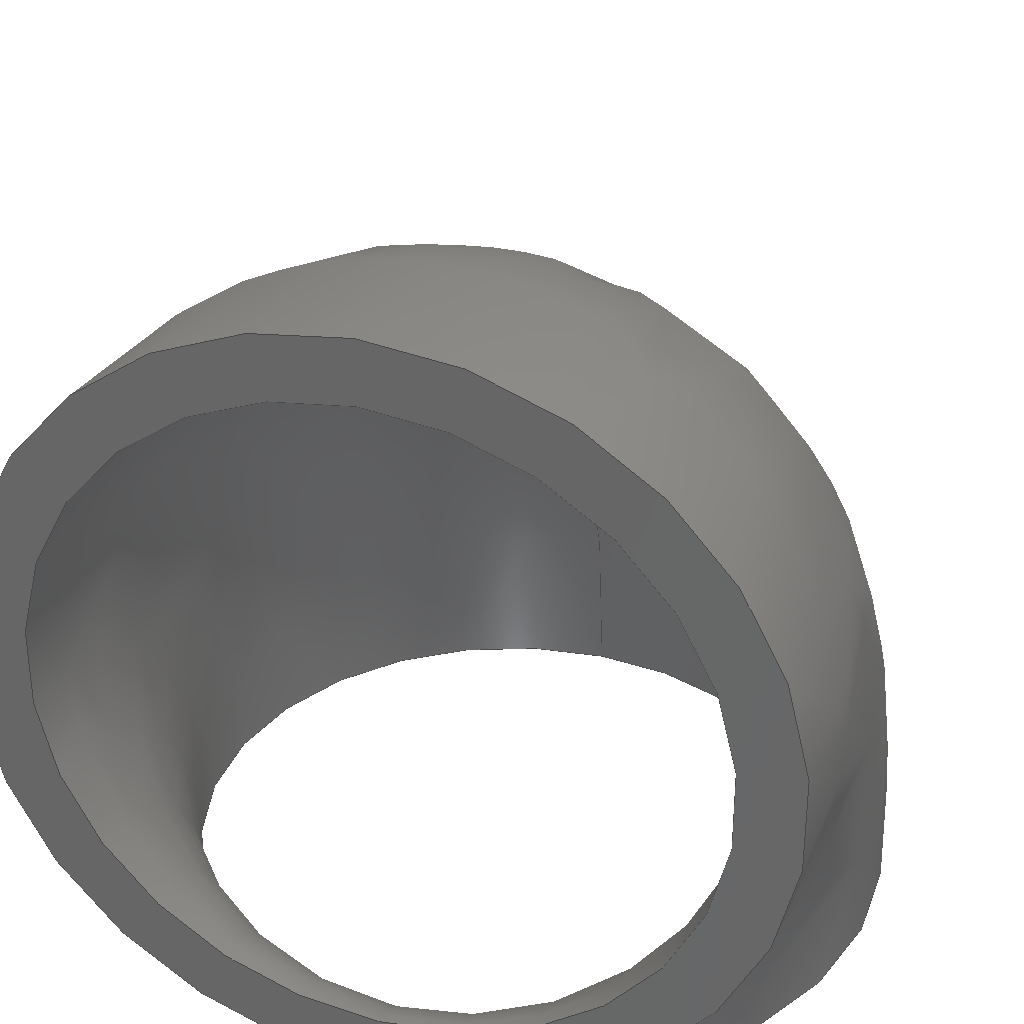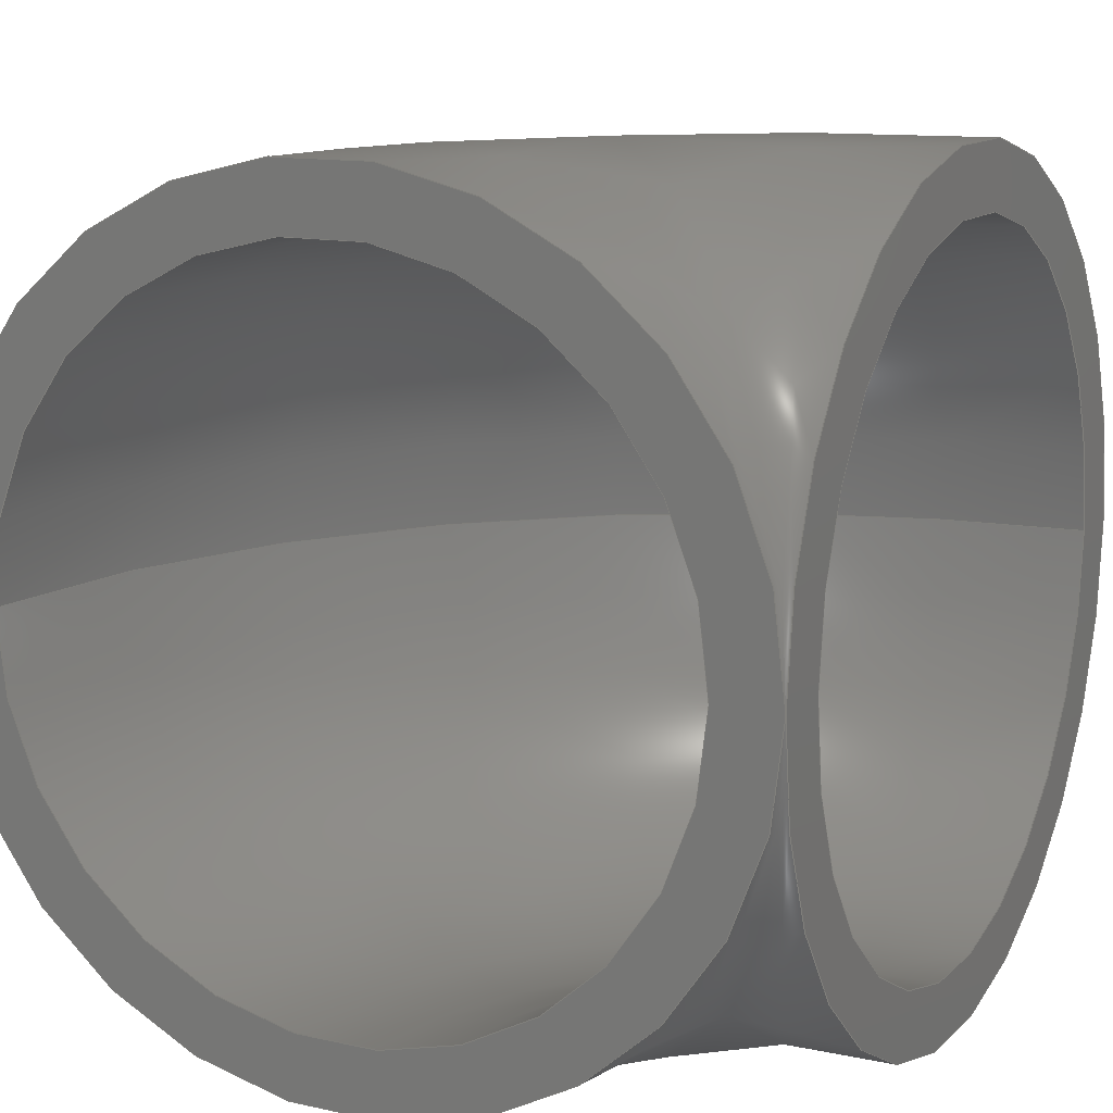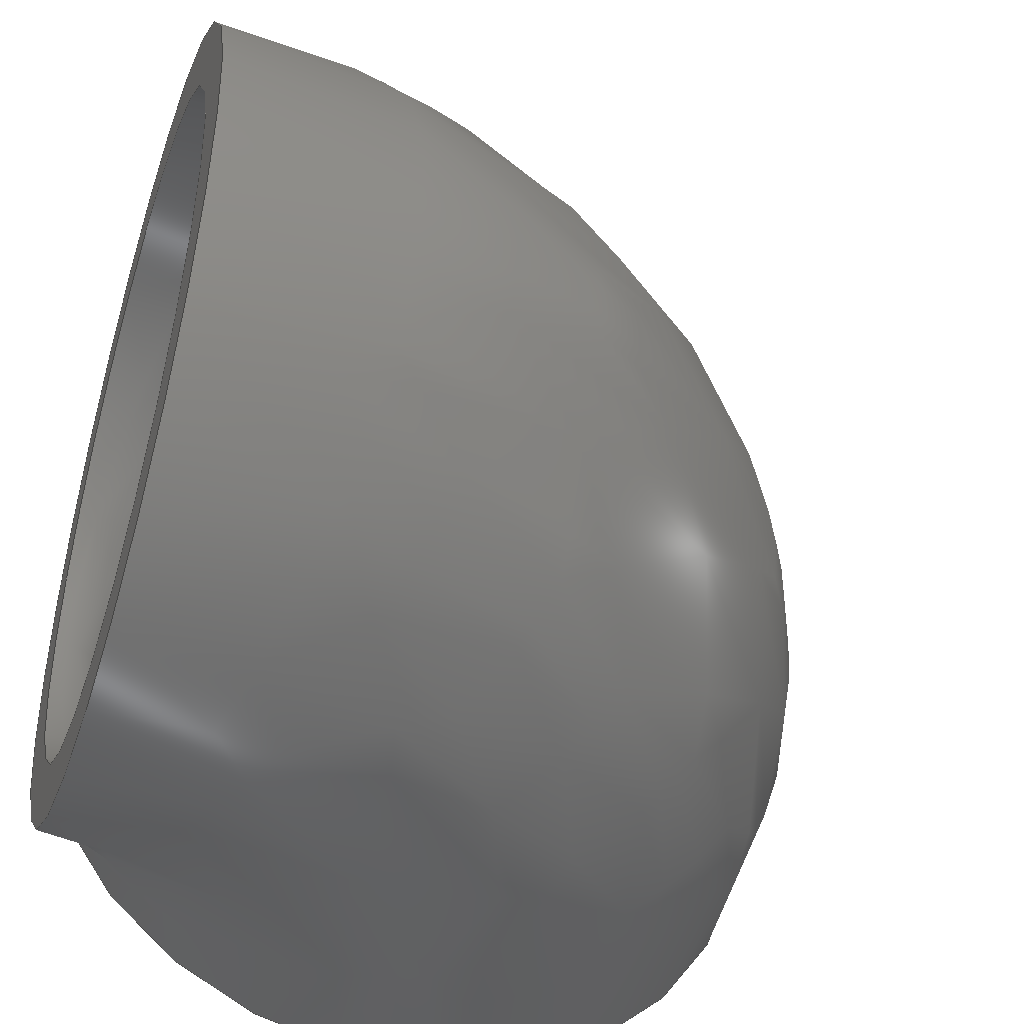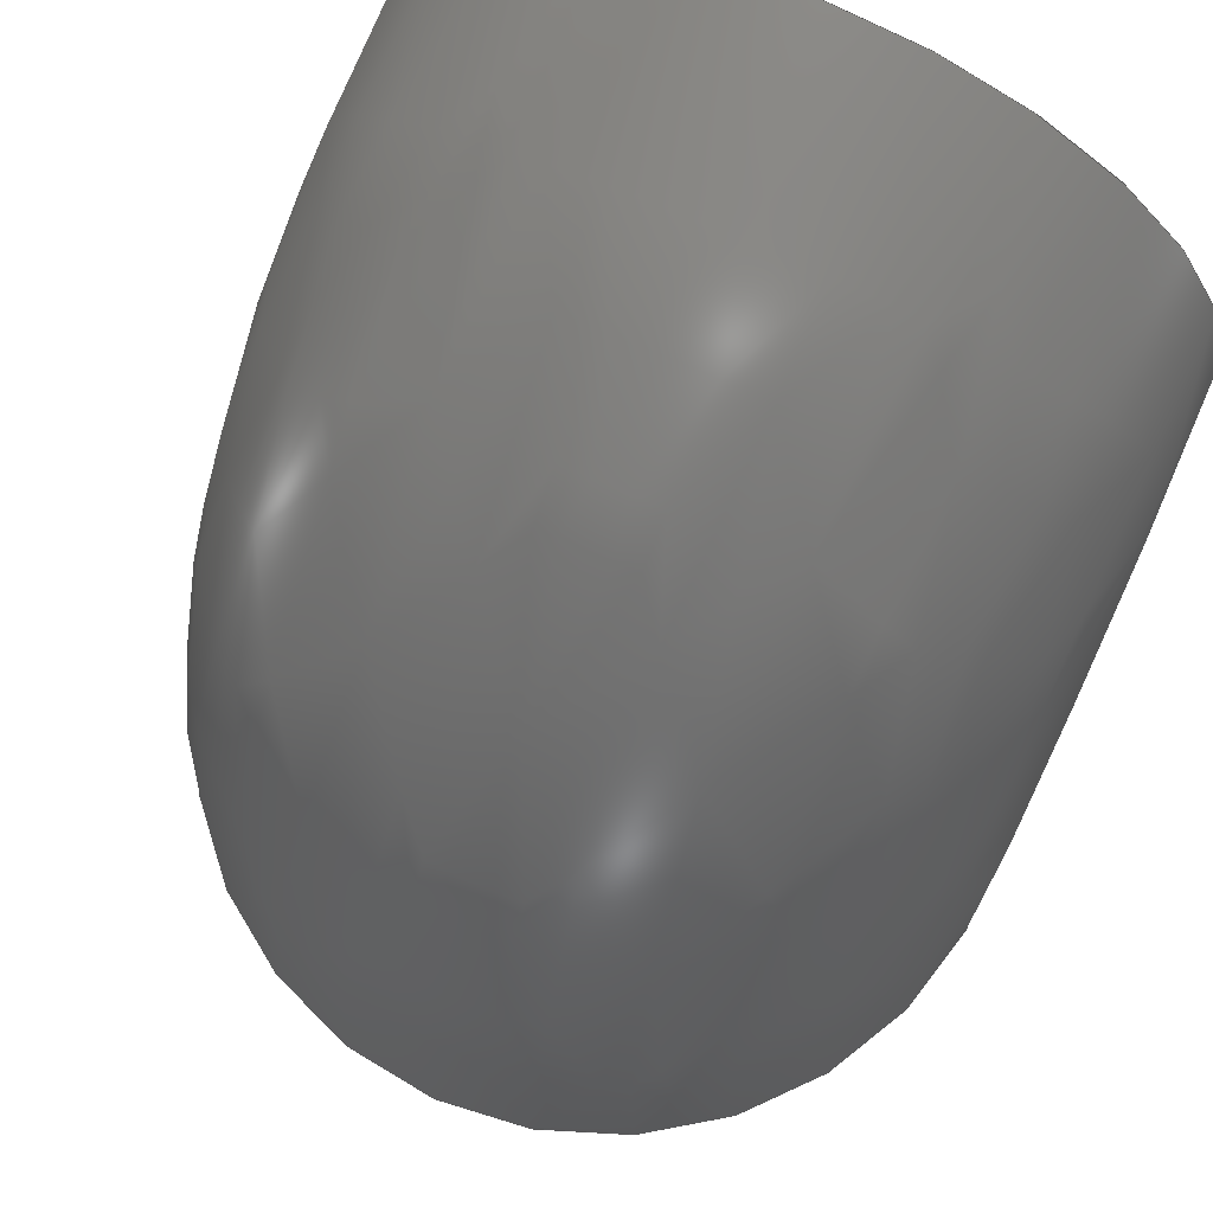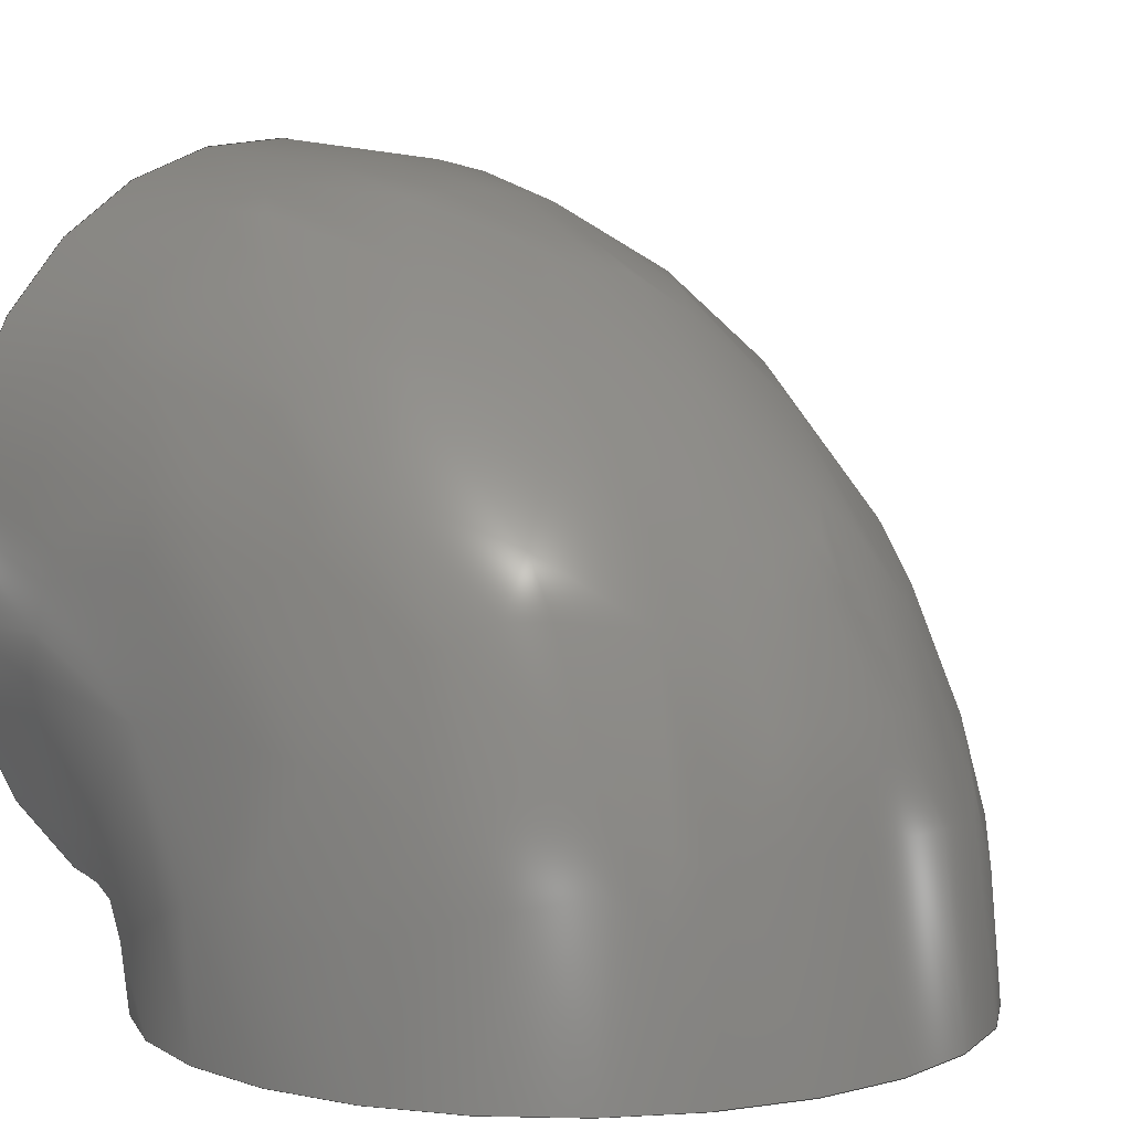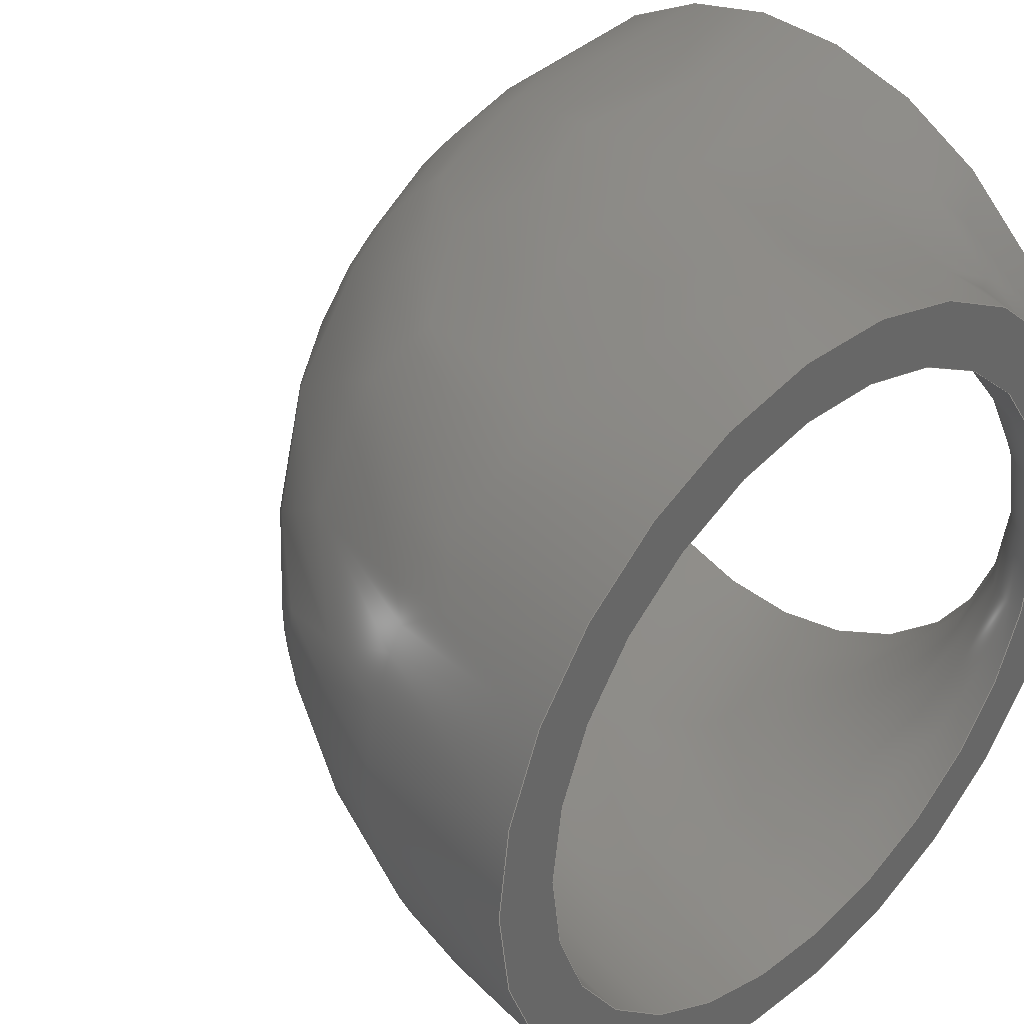
<metadata>
{"format":"step","ext":"stp","renderer":"f3d","projection":"perspective","resolution":1024,"background":"white","views":[{"elev":31.8,"azim":108.6,"up":"+Y"},{"elev":12.7,"azim":27.4,"up":"+Z"},{"elev":-43.8,"azim":162.0,"up":"+Z"},{"elev":73.7,"azim":-66.1,"up":"+Y"},{"elev":5.6,"azim":-134.7,"up":"+Y"},{"elev":37.2,"azim":-43.9,"up":"+Z"}]}
</metadata>
<code>
ISO-10303-21;
DATA;
#1=MECHANICAL_DESIGN_GEOMETRIC_PRESENTATION_REPRESENTATION('',(#4),#131);
#2=SHAPE_REPRESENTATION_RELATIONSHIP('SRR','None',#138,#3);
#3=ADVANCED_BREP_SHAPE_REPRESENTATION('',(#5),#130);
#4=STYLED_ITEM('',(#147),#5);
#5=MANIFOLD_SOLID_BREP('Solid1',#47);
#6=PLANE('',#72);
#7=PLANE('',#73);
#8=(
BOUNDED_SURFACE()
B_SPLINE_SURFACE(2,2,((#96,#97,#98),(#99,#100,#101),(#102,#103,#104),
(#105,#106,#107),(#108,#109,#110),(#111,#112,#113),(#114,#115,#116),(#117,
#118,#119),(#120,#121,#122)),.UNSPECIFIED.,.T.,.F.,.F.)
B_SPLINE_SURFACE_WITH_KNOTS((3,2,2,2,3),(3,3),(-3.142,-1.571,
0,1.571,3.142),(0,1.571),.UNSPECIFIED.)
GEOMETRIC_REPRESENTATION_ITEM()
RATIONAL_B_SPLINE_SURFACE(((1,0.7071,1),(0.7071,
0.5,0.7071),(1,0.7071,1),(0.7071,
0.5,0.7071),(1,0.7071,1),(0.7071,
0.5,0.7071),(1,0.7071,1),(0.7071,
0.5,0.7071),(1,0.7071,1)))
REPRESENTATION_ITEM('')
SURFACE()
);
#9=FACE_BOUND('',#17,.T.);
#10=FACE_BOUND('',#20,.T.);
#11=FACE_BOUND('',#22,.T.);
#12=FACE_OUTER_BOUND('',#16,.T.);
#13=FACE_OUTER_BOUND('',#18,.T.);
#14=FACE_OUTER_BOUND('',#19,.T.);
#15=FACE_OUTER_BOUND('',#21,.T.);
#16=EDGE_LOOP('',(#34));
#17=EDGE_LOOP('',(#35));
#18=EDGE_LOOP('',(#36,#37));
#19=EDGE_LOOP('',(#38));
#20=EDGE_LOOP('',(#39));
#21=EDGE_LOOP('',(#40));
#22=EDGE_LOOP('',(#41));
#23=CIRCLE('',#68,2.675);
#24=CIRCLE('',#69,2.675);
#25=CIRCLE('',#70,3.175);
#26=CIRCLE('',#71,3.175);
#27=VERTEX_POINT('',#92);
#28=VERTEX_POINT('',#94);
#29=VERTEX_POINT('',#123);
#30=EDGE_CURVE('',#27,#27,#23,.T.);
#31=EDGE_CURVE('',#28,#28,#24,.T.);
#32=EDGE_CURVE('',#29,#29,#25,.T.);
#33=EDGE_CURVE('',#29,#29,#26,.T.);
#34=ORIENTED_EDGE('',*,*,#30,.F.);
#35=ORIENTED_EDGE('',*,*,#31,.F.);
#36=ORIENTED_EDGE('',*,*,#32,.F.);
#37=ORIENTED_EDGE('',*,*,#33,.F.);
#38=ORIENTED_EDGE('',*,*,#32,.T.);
#39=ORIENTED_EDGE('',*,*,#31,.T.);
#40=ORIENTED_EDGE('',*,*,#33,.T.);
#41=ORIENTED_EDGE('',*,*,#30,.T.);
#42=TOROIDAL_SURFACE('',#67,3.175,2.675);
#43=ADVANCED_FACE('',(#12,#9),#42,.F.);
#44=ADVANCED_FACE('',(#13),#8,.F.);
#45=ADVANCED_FACE('',(#14,#10),#6,.F.);
#46=ADVANCED_FACE('',(#15,#11),#7,.T.);
#47=CLOSED_SHELL('',(#43,#44,#45,#46));
#48=DERIVED_UNIT_ELEMENT(#50,0);
#49=DERIVED_UNIT_ELEMENT(#133,0);
#50=(
MASS_UNIT()
NAMED_UNIT(*)
SI_UNIT($,.GRAM.)
);
#51=DERIVED_UNIT((#48,#49));
#52=MEASURE_REPRESENTATION_ITEM('density measure',
POSITIVE_RATIO_MEASURE(1),#51);
#53=PROPERTY_DEFINITION_REPRESENTATION(#58,#55);
#54=PROPERTY_DEFINITION_REPRESENTATION(#59,#56);
#55=REPRESENTATION('material name',(#57),#130);
#56=REPRESENTATION('density',(#52),#130);
#57=DESCRIPTIVE_REPRESENTATION_ITEM('Generic','Generic');
#58=PROPERTY_DEFINITION('material property','material name',#140);
#59=PROPERTY_DEFINITION('material property','density of part',#140);
#60=DATE_TIME_ROLE('creation_date');
#61=APPLIED_DATE_AND_TIME_ASSIGNMENT(#62,#60,(#140));
#62=DATE_AND_TIME(#63,#64);
#63=CALENDAR_DATE(2018,7,6);
#64=LOCAL_TIME(15,34,0,#65);
#65=COORDINATED_UNIVERSAL_TIME_OFFSET(0,0,.BEHIND.);
#66=AXIS2_PLACEMENT_3D('placement',#90,#74,#75);
#67=AXIS2_PLACEMENT_3D('',#91,#76,#77);
#68=AXIS2_PLACEMENT_3D('',#93,#78,#79);
#69=AXIS2_PLACEMENT_3D('',#95,#80,#81);
#70=AXIS2_PLACEMENT_3D('',#124,#82,#83);
#71=AXIS2_PLACEMENT_3D('',#125,#84,#85);
#72=AXIS2_PLACEMENT_3D('',#126,#86,#87);
#73=AXIS2_PLACEMENT_3D('',#127,#88,#89);
#74=DIRECTION('axis',(0,0,1));
#75=DIRECTION('refdir',(1,0,0));
#76=DIRECTION('center_axis',(0,0,-1));
#77=DIRECTION('ref_axis',(-1,0,0));
#78=DIRECTION('center_axis',(-1,-6.123e-17,0));
#79=DIRECTION('ref_axis',(-6.123e-17,1,0));
#80=DIRECTION('center_axis',(0,1,0));
#81=DIRECTION('ref_axis',(-1,0,0));
#82=DIRECTION('center_axis',(0,-1,0));
#83=DIRECTION('ref_axis',(1,0,0));
#84=DIRECTION('center_axis',(1,6.123e-17,0));
#85=DIRECTION('ref_axis',(6.123e-17,-1,0));
#86=DIRECTION('center_axis',(0,1,0));
#87=DIRECTION('ref_axis',(0,0,1));
#88=DIRECTION('center_axis',(1,6.123e-17,0));
#89=DIRECTION('ref_axis',(0,0,1));
#90=CARTESIAN_POINT('',(0,0,0));
#91=CARTESIAN_POINT('Origin',(3.175,0,0));
#92=CARTESIAN_POINT('',(3.175,5.85,0));
#93=CARTESIAN_POINT('Origin',(3.175,3.175,0));
#94=CARTESIAN_POINT('',(2.675,0,3.276e-16));
#95=CARTESIAN_POINT('Origin',(0,0,0));
#96=CARTESIAN_POINT('Ctrl Pts',(3.175,0,3.888e-16));
#97=CARTESIAN_POINT('Ctrl Pts',(3.175,0,3.888e-16));
#98=CARTESIAN_POINT('Ctrl Pts',(3.175,0,3.888e-16));
#99=CARTESIAN_POINT('Ctrl Pts',(3.175,0,3.175));
#100=CARTESIAN_POINT('Ctrl Pts',(3.175,1.11e-15,3.175));
#101=CARTESIAN_POINT('Ctrl Pts',(3.175,1.11e-15,3.175));
#102=CARTESIAN_POINT('Ctrl Pts',(0,0,3.175));
#103=CARTESIAN_POINT('Ctrl Pts',(5.551e-16,3.175,3.175));
#104=CARTESIAN_POINT('Ctrl Pts',(3.175,3.175,3.175));
#105=CARTESIAN_POINT('Ctrl Pts',(-3.175,0,3.175));
#106=CARTESIAN_POINT('Ctrl Pts',(-3.175,6.35,3.175));
#107=CARTESIAN_POINT('Ctrl Pts',(3.175,6.35,3.175));
#108=CARTESIAN_POINT('Ctrl Pts',(-3.175,0,0));
#109=CARTESIAN_POINT('Ctrl Pts',(-3.175,6.35,0));
#110=CARTESIAN_POINT('Ctrl Pts',(3.175,6.35,0));
#111=CARTESIAN_POINT('Ctrl Pts',(-3.175,0,-3.175));
#112=CARTESIAN_POINT('Ctrl Pts',(-3.175,6.35,-3.175));
#113=CARTESIAN_POINT('Ctrl Pts',(3.175,6.35,-3.175));
#114=CARTESIAN_POINT('Ctrl Pts',(0,0,-3.175));
#115=CARTESIAN_POINT('Ctrl Pts',(5.551e-16,3.175,-3.175));
#116=CARTESIAN_POINT('Ctrl Pts',(3.175,3.175,-3.175));
#117=CARTESIAN_POINT('Ctrl Pts',(3.175,0,-3.175));
#118=CARTESIAN_POINT('Ctrl Pts',(3.175,1.11e-15,-3.175));
#119=CARTESIAN_POINT('Ctrl Pts',(3.175,1.11e-15,-3.175));
#120=CARTESIAN_POINT('Ctrl Pts',(3.175,0,-3.888e-16));
#121=CARTESIAN_POINT('Ctrl Pts',(3.175,0,-3.888e-16));
#122=CARTESIAN_POINT('Ctrl Pts',(3.175,0,-3.888e-16));
#123=CARTESIAN_POINT('',(3.175,0,0));
#124=CARTESIAN_POINT('Origin',(0,0,0));
#125=CARTESIAN_POINT('Origin',(3.175,3.175,0));
#126=CARTESIAN_POINT('Origin',(3.238e-16,0,7.285e-17));
#127=CARTESIAN_POINT('Origin',(3.175,3.175,7.285e-17));
#128=UNCERTAINTY_MEASURE_WITH_UNIT(LENGTH_MEASURE(0.01),#132,
'DISTANCE_ACCURACY_VALUE',
'Maximum model space distance between geometric entities at asserted c
onnectivities');
#129=UNCERTAINTY_MEASURE_WITH_UNIT(LENGTH_MEASURE(0.01),#132,
'DISTANCE_ACCURACY_VALUE',
'Maximum model space distance between geometric entities at asserted c
onnectivities');
#130=(
GEOMETRIC_REPRESENTATION_CONTEXT(3)
GLOBAL_UNCERTAINTY_ASSIGNED_CONTEXT((#128))
GLOBAL_UNIT_ASSIGNED_CONTEXT((#132,#135,#134))
REPRESENTATION_CONTEXT('','3D')
);
#131=(
GEOMETRIC_REPRESENTATION_CONTEXT(3)
GLOBAL_UNCERTAINTY_ASSIGNED_CONTEXT((#129))
GLOBAL_UNIT_ASSIGNED_CONTEXT((#132,#135,#134))
REPRESENTATION_CONTEXT('','3D')
);
#132=(
LENGTH_UNIT()
NAMED_UNIT(*)
SI_UNIT(.MILLI.,.METRE.)
);
#133=(
LENGTH_UNIT()
NAMED_UNIT(*)
SI_UNIT(.CENTI.,.METRE.)
);
#134=(
NAMED_UNIT(*)
SI_UNIT($,.STERADIAN.)
SOLID_ANGLE_UNIT()
);
#135=(
NAMED_UNIT(*)
PLANE_ANGLE_UNIT()
SI_UNIT($,.RADIAN.)
);
#136=SHAPE_DEFINITION_REPRESENTATION(#137,#138);
#137=PRODUCT_DEFINITION_SHAPE('',$,#140);
#138=SHAPE_REPRESENTATION('',(#66),#130);
#139=PRODUCT_DEFINITION_CONTEXT('part definition',#144,'design');
#140=PRODUCT_DEFINITION('DPLX_011_Wire_Mesh_90_Elbow',
'DPLX_P011_Wire_Mesh_90_Elbow',#141,#139);
#141=PRODUCT_DEFINITION_FORMATION('',$,#146);
#142=PRODUCT_RELATED_PRODUCT_CATEGORY('DPLX_P011_Wire_Mesh_90_Elbow',
'DPLX_P011_Wire_Mesh_90_Elbow',(#146));
#143=APPLICATION_PROTOCOL_DEFINITION('international standard',
'automotive_design',2009,#144);
#144=APPLICATION_CONTEXT(
'Core Data for Automotive Mechanical Design Process');
#145=PRODUCT_CONTEXT('part definition',#144,'mechanical');
#146=PRODUCT('DPLX_011_Wire_Mesh_90_Elbow',
'DPLX_P011_Wire_Mesh_90_Elbow',$,(#145));
#147=PRESENTATION_STYLE_ASSIGNMENT((#148));
#148=SURFACE_STYLE_USAGE(.BOTH.,#149);
#149=SURFACE_SIDE_STYLE('',(#150));
#150=SURFACE_STYLE_FILL_AREA(#151);
#151=FILL_AREA_STYLE('',(#152));
#152=FILL_AREA_STYLE_COLOUR('',#153);
#153=COLOUR_RGB('',0.749,0.749,0.749);
ENDSEC;
END-ISO-10303-21;

</code>
